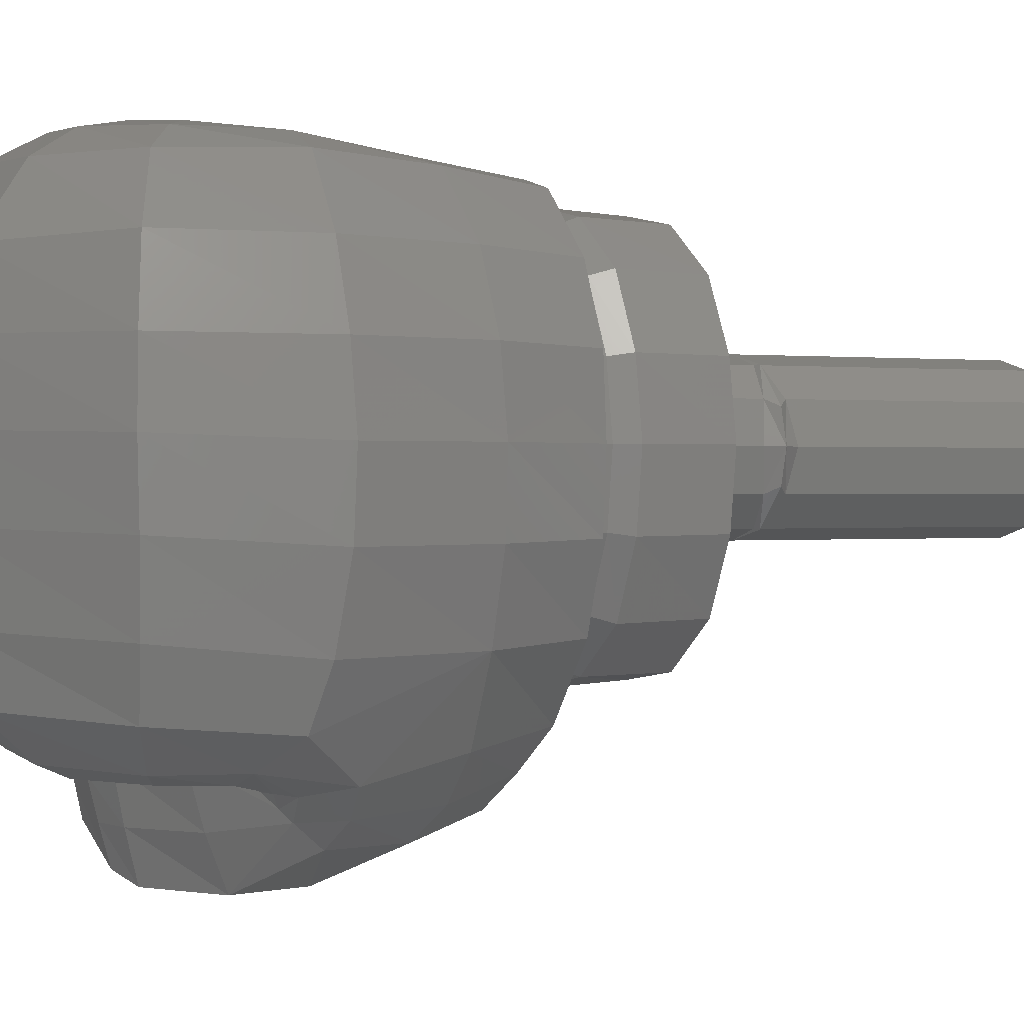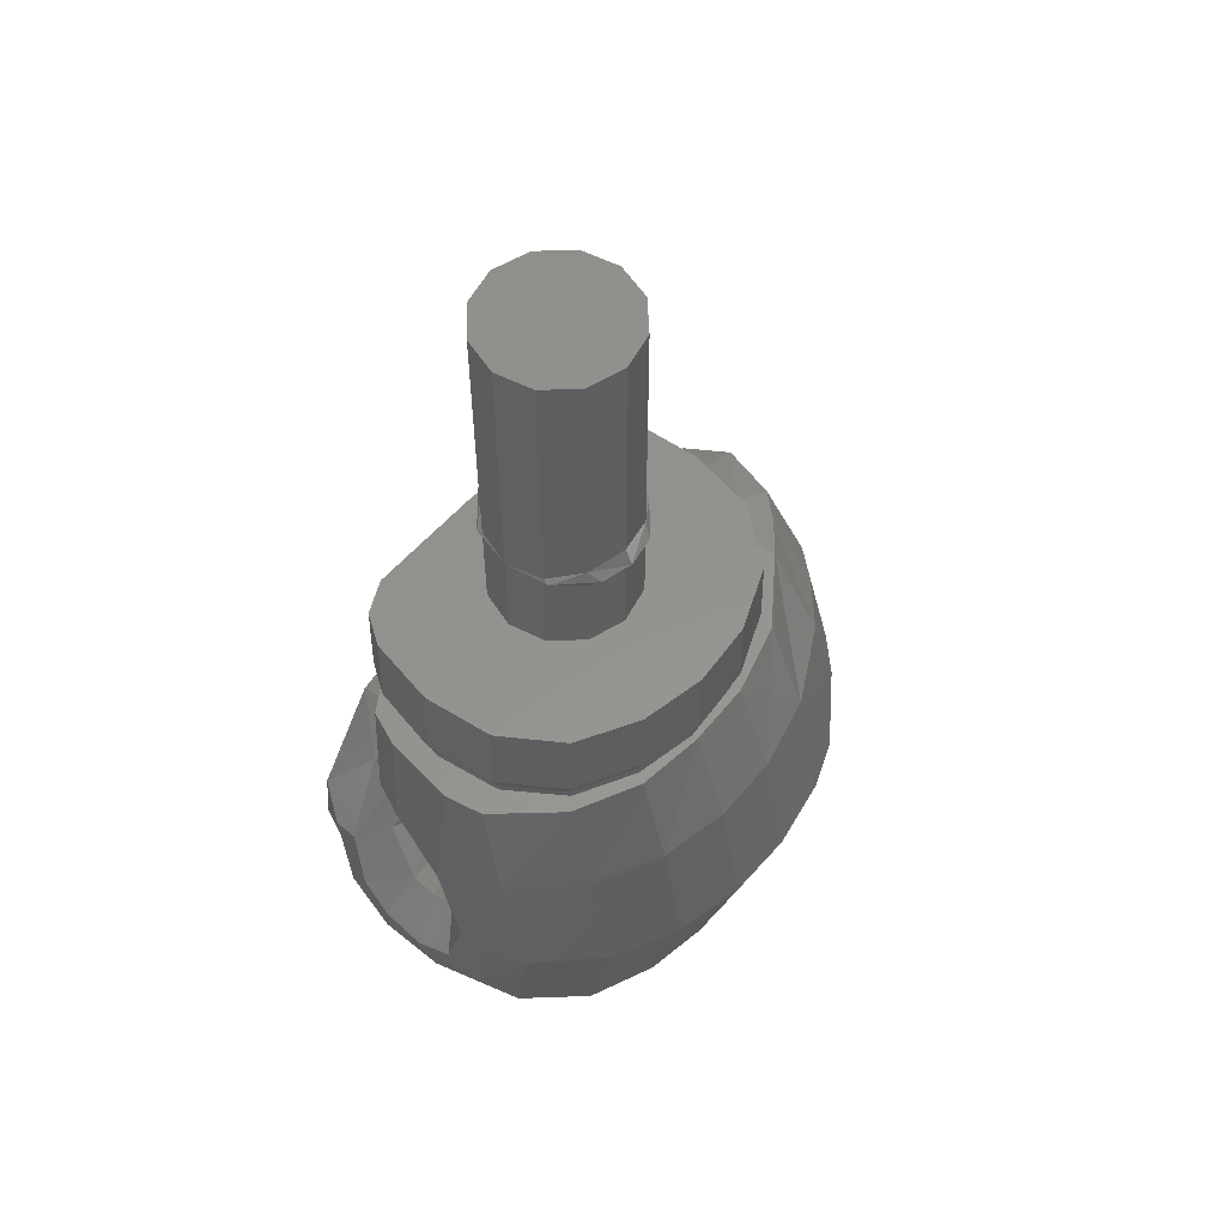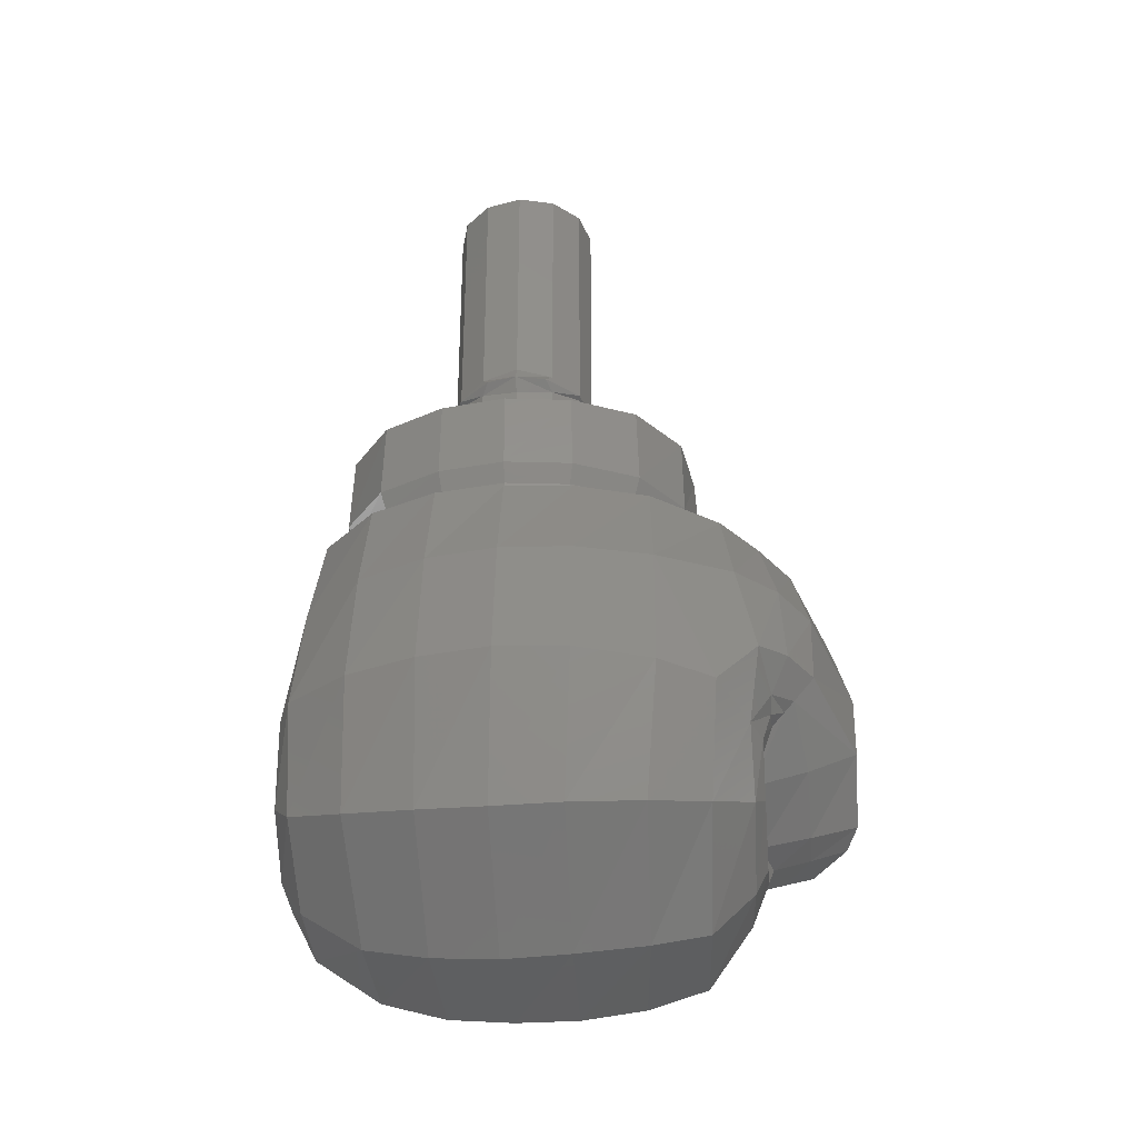
<metadata>
{"format":"stl","ext":"stl","renderer":"f3d","projection":"perspective","resolution":1024,"background":"white","views":[{"elev":0.6,"azim":-116.6,"up":"+Y"},{"elev":56.5,"azim":-137.4,"up":"+Z"},{"elev":-33.6,"azim":-84.8,"up":"+Z"}]}
</metadata>
<code>
# stl→obj: 300 verts, 540 faces
v -0.1269 -0.3212 -0.1649
v -0.03764 -0.3005 -0.1649
v -0.2094 -0.2174 -0.1649
v 0.00096 -0.2902 -0.1649
v 0.1114 -0.2739 -0.1649
v 0.1885 -0.192 -0.1649
v 0.162 -0.2463 -0.1649
v -0.2464 -0.105 -0.1649
v 0.2016 -0.08492 -0.1649
v -0.2546 4e-05 -0.1649
v 0.2032 0.00016 -0.1649
v -0.2467 0.1055 -0.1649
v 0.2005 0.08448 -0.1649
v -0.2016 0.209 -0.1649
v 0.1818 0.1861 -0.1649
v -0.1137 0.2944 -0.1649
v 0.1154 0.2807 -0.1649
v -0.055 0.3093 -0.1649
v 0.0602 0.2996 -0.1649
v -0.0006 -0.2987 -0.1718
v 0.1139 -0.2829 -0.2424
v 0.1661 -0.2544 -0.2974
v 0.1937 -0.1976 -0.3208
v 0.2044 -0.1392 -0.3255
v 0.2062 -0.09016 -0.3148
v 0.2088 0.00032 -0.3137
v 0.206 0.0874 -0.3201
v 0.1937 0.1782 -0.3588
v 0.1743 0.2272 -0.3926
v 0.1181 0.2902 -0.3646
v 0.06096 0.3107 -0.3636
v 0.112 -0.3858 -0.2525
v -0.01012 -0.3641 -0.1823
v -0.07676 -0.3787 -0.186
v -0.02364 -0.4263 -0.2053
v -0.08504 -0.4509 -0.3252
v 0.0996 -0.4869 -0.2744
v 0.04212 -0.5116 -0.3959
v 0.1446 -0.514 -0.4771
v 0.2076 -0.4953 -0.3661
v -0.1397 -0.4038 -0.3056
v 0.08328 -0.5057 -0.5899
v -0.01088 -0.5079 -0.5166
v -0.1276 -0.4481 -0.4498
v -0.1791 -0.4106 -0.4406
v -0.092 0.3248 -0.3248
v -0.1561 0.3088 -0.3197
v -0.2464 0.2152 -0.3164
v -0.2947 0.1093 -0.3159
v -0.3122 0.00048 -0.3152
v -0.3056 -0.1081 -0.3148
v -0.2726 -0.2242 -0.3149
v -0.204 -0.3396 -0.307
v -0.2862 0.2173 -0.5032
v -0.2014 0.3157 -0.4945
v -0.3328 0.1096 -0.5068
v -0.3519 0.00024 -0.5068
v -0.3476 -0.1089 -0.5095
v -0.3191 -0.2259 -0.5188
v -0.2265 -0.369 -0.45
v -0.2818 -0.3074 -0.5328
v -0.1752 0.3103 -0.6668
v -0.1225 0.3418 -0.6271
v -0.1372 0.341 -0.4914
v -0.2452 0.219 -0.7016
v -0.2792 0.1113 -0.7175
v -0.2901 0.00828 -0.7224
v -0.2854 -0.09584 -0.7184
v -0.2664 -0.207 -0.7114
v -0.2338 -0.2946 -0.7008
v -0.0846 -0.1984 -0.8436
v -0.076 -0.284 -0.8276
v -0.09096 -0.08956 -0.8545
v -0.09292 0.01248 -0.8595
v -0.08968 0.1133 -0.8524
v -0.07756 0.2109 -0.8314
v -0.05352 0.3076 -0.7614
v -0.02608 0.346 -0.6971
v 0.09848 -0.1822 -0.8645
v 0.1009 -0.2732 -0.8355
v 0.0952 -0.08424 -0.8781
v 0.09396 0.01156 -0.8786
v 0.09328 0.1111 -0.8704
v 0.08992 0.2095 -0.8437
v 0.08404 0.3098 -0.775
v 0.07968 0.3502 -0.6972
v 0.2721 0.00272 -0.3505
v 0.275 -0.08208 -0.3574
v 0.2829 -0.1719 -0.3902
v 0.2409 -0.1927 -0.3683
v 0.2748 0.08464 -0.3628
v 0.2814 0.17 -0.4102
v 0.3036 -0.2526 -0.5382
v 0.31 -0.1538 -0.5486
v 0.3116 -0.05228 -0.5578
v 0.3118 0.03064 -0.5626
v 0.3057 0.1048 -0.5618
v 0.2974 0.1868 -0.565
v 0.2754 0.2782 -0.5578
v 0.297 -0.2525 -0.6173
v 0.2292 -0.2591 -0.7631
v 0.3032 -0.1558 -0.6304
v 0.2399 -0.1618 -0.7783
v 0.2389 -0.05764 -0.7894
v 0.3033 -0.05312 -0.6401
v 0.3022 0.033 -0.6438
v 0.2382 0.03092 -0.7918
v 0.296 0.111 -0.6414
v 0.2314 0.1134 -0.7858
v 0.2848 0.1955 -0.6366
v 0.2176 0.2007 -0.7636
v 0.1973 0.3072 -0.7148
v 0.2605 0.2969 -0.6109
v 0.1575 0.3444 -0.647
v 0.2107 0.3181 -0.5647
v 0.1819 0.2467 -0.4195
v 0.1838 -0.4934 -0.5194
v 0.2457 -0.4786 -0.421
v 0.1236 -0.4889 -0.6091
v 0.2451 -0.4138 -0.5869
v 0.2731 -0.4348 -0.5089
v 0.1915 -0.4374 -0.6213
v -0.0712 0.3537 -0.5897
v -0.09504 0.3438 -0.4986
v -0.00592 0.3587 -0.6305
v 0.06408 0.3577 -0.6268
v 0.1172 0.3514 -0.5951
v 0.1594 0.3268 -0.5327
v 0.2781 -0.2923 -0.5282
v 0.2619 -0.3001 -0.6109
v 0.2143 -0.3645 -0.3557
v 0.2561 -0.3543 -0.4158
v 0.2768 -0.3636 -0.5187
v 0.2422 -0.369 -0.5966
v -0.02876 -0.4338 -0.5518
v 0.06716 -0.4344 -0.6127
v 0.1168 -0.433 -0.627
v 0.1866 -0.394 -0.6322
v -0.1188 -0.4172 -0.4825
v -0.1629 -0.3532 -0.6674
v -0.2045 -0.3518 -0.5627
v -0.0388 -0.348 -0.7506
v 0.1302 0.2417 -0.413
v 0.14 0.2432 -0.4402
v -0.03992 0.3301 -0.4017
v -0.01164 0.2812 -0.4328
v 0.05392 0.2719 -0.4064
v -0.02816 0.2982 -0.5487
v -0.05016 0.2878 -0.4892
v 0.0116 0.3016 -0.5729
v 0.05384 0.3018 -0.57
v 0.1179 0.282 -0.5102
v 0.02296 0.2158 -0.5312
v 0.04648 0.2158 -0.5298
v -0.00052 0.2158 -0.5188
v -0.00656 0.2158 -0.4827
v 0.01364 0.2158 -0.4542
v 0.0424 0.2158 -0.4411
v 0.08628 0.2158 -0.4425
v 0.0942 0.2157 -0.4632
v 0.0822 0.2158 -0.4954
v 0.2458 -0.319 -0.6047
v 0.1814 -0.3488 -0.6441
v 0.1102 -0.3766 -0.6433
v 0.05412 -0.3585 -0.6322
v -0.04464 -0.3501 -0.5808
v -0.1112 -0.4019 -0.4967
v -0.1017 -0.3833 -0.5138
v -0.1602 -0.3844 -0.4934
v -0.1377 -0.3818 -0.5141
v -0.1594 -0.3688 -0.5665
v -0.01968 -0.3673 -0.7051
v 0.08064 -0.3675 -0.6794
v 0.01608 -0.3518 -0.6631
v -0.1273 -0.3718 -0.5375
v -0.08064 -0.3531 -0.6104
v -0.1225 -0.368 -0.6456
v 0.1968 -0.3237 -0.6886
v 0.08328 -0.341 -0.7463
v 0.1092 0.2621 0
v -0.1068 0.2594 0
v 0.1568 0.2337 0
v -0.1946 0.1954 0
v 0.00068 0.2778 0
v 0.1842 0.1835 0
v -0.2417 0.1004 0
v 0.1915 4e-05 0
v -0.2576 4e-05 0
v -0.2443 -0.1014 0
v 0.1882 -0.1851 0
v -0.1983 -0.199 0
v 0.1581 -0.2356 0
v 0.1114 -0.2672 0
v -0.1093 -0.2655 0
v 0.00068 -0.2814 0
v 0.1114 -0.272 -0.1214
v 0.00068 -0.2884 -0.1214
v 0.1581 -0.2398 -0.1214
v 0.1882 -0.1884 -0.1213
v 0.1915 8e-05 -0.1211
v 0.1842 0.1869 -0.1213
v 0.1568 0.238 -0.1214
v 0.1092 0.2669 -0.1214
v 0.00068 0.2843 -0.1214
v -0.1068 0.2641 -0.1214
v -0.1946 0.1989 -0.1213
v -0.2417 0.1023 -0.1213
v -0.2576 8e-05 -0.1213
v -0.2443 -0.1032 -0.1213
v -0.1983 -0.2025 -0.1214
v -0.1093 -0.2676 -0.1214
v -0.00068 -0.2756 -0.1519
v 0.1041 -0.26 -0.1519
v 0.1483 -0.2292 -0.1519
v 0.1746 -0.1802 -0.152
v 0.1817 -4e-05 -0.1521
v 0.1729 0.1784 -0.152
v 0.1471 0.2273 -0.1519
v 0.102 0.2549 -0.1519
v -0.00068 0.2716 -0.1519
v -0.1023 0.2523 -0.1519
v -0.1855 0.19 -0.1519
v -0.23 0.09764 -0.152
v -0.2451 -4e-05 -0.152
v -0.2325 -0.09872 -0.152
v -0.189 -0.1936 -0.1519
v -0.1048 -0.2558 -0.1519
v 0.172 0.1774 -0.1649
v 0.1462 0.226 -0.1649
v 0.1807 -4e-05 -0.1649
v 0.1736 -0.1791 -0.1649
v 0.1474 -0.228 -0.1649
v 0.1033 -0.2585 -0.1649
v -0.00116 -0.274 -0.1649
v -0.1049 -0.2544 -0.1649
v -0.1889 -0.1925 -0.1649
v -0.2323 -0.0982 -0.1649
v -0.2448 -4e-05 -0.1649
v -0.2299 0.09708 -0.1649
v -0.1854 0.1889 -0.1649
v -0.1025 0.2508 -0.1649
v -0.00116 0.27 -0.1649
v 0.1013 0.2535 -0.1649
v 0.1144 0 0.1717
v 0.1264 0 0.148
v 0.09904 0.05716 0.1634
v 0.1155 0.04784 0.1472
v 0.06664 0.09996 0.1473
v 0.05716 0.09904 0.1519
v 0 0.1144 0.148
v 0.05716 0.09904 0.1441
v 0.09904 0.05716 0.1326
v 0.1144 0 0.1243
v 0.09904 -0.05716 0.1634
v 0.1155 -0.04784 0.1472
v 0.06664 -0.09996 0.1473
v 0.05716 -0.09904 0.1519
v 0 -0.1144 0.148
v 0.05716 -0.09904 0.1441
v 0.09904 -0.05716 0.1326
v -0.1144 0 0.1717
v -0.09904 0.05716 0.1634
v -0.1264 0 0.148
v -0.1155 0.04784 0.1472
v -0.06664 0.09996 0.1473
v -0.05716 0.09904 0.1519
v -0.05716 0.09904 0.1441
v -0.09904 0.05716 0.1326
v -0.1144 0 0.1243
v -0.09904 -0.05716 0.1634
v -0.1155 -0.04784 0.1472
v -0.06664 -0.09996 0.1473
v -0.05716 -0.09904 0.1519
v -0.05716 -0.09904 0.1441
v -0.09904 -0.05716 0.1326
v -0.09904 0.05716 0
v -0.09904 0.05716 0.55
v -0.05716 0.09904 0
v -0.05716 0.09904 0.55
v 0 0.1144 0
v 0 0.1144 0.55
v 0.05716 0.09904 0
v 0.05716 0.09904 0.55
v 0.09904 0.05716 0
v 0.09904 0.05716 0.55
v 0.1144 0 0
v 0.1144 0 0.55
v 0.09904 -0.05716 0
v 0.09904 -0.05716 0.55
v 0.05716 -0.09904 0
v 0.05716 -0.09904 0.55
v 0 -0.1144 0
v 0 -0.1144 0.55
v -0.05716 -0.09904 0
v -0.05716 -0.09904 0.55
v -0.09904 -0.05716 0
v -0.09904 -0.05716 0.55
v -0.1144 0 0
v -0.1144 0 0.55
v 0 0 0.55
f 1 2 3
f 2 4 3
f 4 5 3
f 6 5 7
f 5 6 3
f 8 3 6
f 9 8 6
f 9 10 8
f 9 11 10
f 10 11 12
f 11 13 12
f 12 13 14
f 13 15 14
f 15 16 14
f 15 17 16
f 17 18 16
f 18 17 19
f 20 21 4
f 21 5 4
f 22 7 21
f 5 21 7
f 23 6 22
f 7 22 6
f 23 24 6
f 6 24 9
f 24 25 9
f 26 11 25
f 11 9 25
f 27 13 26
f 26 13 11
f 28 15 27
f 27 15 13
f 28 29 15
f 15 29 17
f 17 29 30
f 17 30 19
f 19 30 31
f 2 20 4
f 21 20 32
f 32 20 33
f 2 1 34
f 35 33 34
f 33 2 34
f 2 33 20
f 35 36 37
f 37 36 38
f 39 40 38
f 40 37 38
f 34 41 35
f 35 41 36
f 42 39 43
f 39 38 43
f 43 38 44
f 38 36 44
f 41 45 36
f 36 45 44
f 18 46 16
f 16 46 47
f 48 14 47
f 47 14 16
f 49 12 48
f 48 12 14
f 50 10 49
f 10 12 49
f 51 8 50
f 8 10 50
f 52 3 51
f 3 8 51
f 53 1 52
f 1 3 52
f 54 48 55
f 55 48 47
f 56 49 54
f 54 49 48
f 57 50 56
f 56 50 49
f 58 51 57
f 57 51 50
f 51 58 52
f 52 58 59
f 53 52 60
f 59 61 52
f 52 61 60
f 62 55 63
f 64 63 55
f 65 54 62
f 62 54 55
f 66 56 65
f 65 56 54
f 67 57 66
f 66 57 56
f 68 58 67
f 67 58 57
f 69 59 68
f 68 59 58
f 59 69 61
f 69 70 61
f 69 71 70
f 72 70 71
f 71 69 73
f 69 68 73
f 73 68 74
f 68 67 74
f 74 67 75
f 75 67 66
f 75 66 76
f 76 66 65
f 76 65 77
f 77 65 62
f 77 62 78
f 63 78 62
f 71 79 72
f 80 72 79
f 73 81 71
f 79 71 81
f 74 82 73
f 81 73 82
f 75 83 74
f 74 83 82
f 83 75 84
f 84 75 76
f 84 76 85
f 85 76 77
f 78 86 77
f 86 85 77
f 87 26 88
f 25 88 26
f 89 88 90
f 90 88 24
f 24 88 25
f 91 27 87
f 87 27 26
f 27 91 28
f 28 91 92
f 89 93 94
f 89 94 88
f 94 95 88
f 96 87 95
f 88 95 87
f 87 96 91
f 91 96 97
f 91 97 92
f 92 97 98
f 99 92 98
f 100 101 102
f 101 103 102
f 104 105 103
f 102 103 105
f 105 104 106
f 106 104 107
f 106 107 108
f 108 107 109
f 108 109 110
f 110 109 111
f 112 113 111
f 111 113 110
f 114 115 112
f 115 113 112
f 101 80 103
f 103 80 79
f 103 79 104
f 104 79 81
f 82 107 81
f 104 81 107
f 83 109 82
f 107 82 109
f 109 83 111
f 111 83 84
f 111 84 112
f 112 84 85
f 86 114 85
f 114 112 85
f 102 94 100
f 94 93 100
f 105 95 102
f 95 94 102
f 106 96 105
f 96 95 105
f 108 97 106
f 97 96 106
f 97 108 98
f 98 108 110
f 113 99 110
f 98 110 99
f 28 92 29
f 29 92 116
f 92 99 116
f 113 115 99
f 115 116 99
f 117 118 39
f 39 118 40
f 119 117 42
f 42 117 39
f 120 121 117
f 121 118 117
f 117 119 120
f 122 120 119
f 63 64 123
f 124 123 64
f 78 63 125
f 123 125 63
f 125 126 78
f 126 86 78
f 127 128 114
f 128 115 114
f 126 127 86
f 127 114 86
f 128 116 115
f 90 129 89
f 89 129 93
f 130 100 129
f 129 100 93
f 24 23 90
f 131 32 40
f 37 40 32
f 32 33 37
f 35 37 33
f 118 121 132
f 133 132 121
f 121 120 133
f 134 133 120
f 135 136 43
f 42 43 136
f 136 137 42
f 42 137 119
f 137 138 119
f 122 119 138
f 120 122 134
f 134 122 138
f 44 139 43
f 135 43 139
f 41 34 53
f 53 34 1
f 140 141 70
f 141 61 70
f 70 72 140
f 140 72 142
f 29 116 143
f 144 143 116
f 145 31 146
f 31 147 146
f 123 124 148
f 124 149 148
f 125 123 150
f 123 148 150
f 150 151 125
f 125 151 126
f 126 151 127
f 151 152 127
f 152 128 127
f 116 128 144
f 144 128 152
f 124 145 149
f 145 146 149
f 29 143 30
f 143 147 30
f 30 147 31
f 153 154 150
f 150 154 151
f 150 148 153
f 148 155 153
f 148 149 155
f 156 155 149
f 149 146 156
f 146 157 156
f 146 147 157
f 147 158 157
f 143 159 147
f 158 147 159
f 144 160 143
f 160 159 143
f 144 152 160
f 160 152 161
f 154 161 151
f 152 151 161
f 154 155 161
f 155 154 153
f 157 159 160
f 159 157 158
f 160 156 157
f 156 160 161
f 161 155 156
f 55 47 64
f 64 47 46
f 145 18 31
f 31 18 19
f 46 18 145
f 64 46 124
f 145 124 46
f 53 60 41
f 41 60 45
f 32 131 21
f 21 131 22
f 22 131 23
f 23 131 90
f 131 132 90
f 90 132 129
f 129 132 133
f 133 134 129
f 129 134 162
f 134 138 162
f 162 138 163
f 164 163 137
f 138 137 163
f 165 164 136
f 164 137 136
f 166 165 135
f 135 165 136
f 135 167 166
f 139 167 135
f 166 167 168
f 40 118 131
f 132 131 118
f 61 141 60
f 169 60 141
f 169 139 45
f 45 139 44
f 139 169 167
f 170 167 169
f 169 141 170
f 170 141 171
f 172 173 174
f 174 173 165
f 173 164 165
f 168 175 166
f 166 175 176
f 176 174 166
f 166 174 165
f 60 169 45
f 174 176 172
f 176 177 172
f 177 176 171
f 171 176 175
f 163 164 178
f 179 178 173
f 173 178 164
f 175 170 171
f 175 168 170
f 168 167 170
f 141 140 171
f 171 140 177
f 140 142 177
f 177 142 172
f 142 179 172
f 172 179 173
f 72 80 142
f 142 80 179
f 130 178 100
f 101 100 178
f 178 179 101
f 80 101 179
f 130 162 178
f 163 178 162
f 129 162 130
f 180 181 182
f 183 182 181
f 184 181 180
f 182 183 185
f 186 185 183
f 186 187 185
f 186 188 187
f 189 190 188
f 188 190 187
f 191 192 189
f 193 191 194
f 193 194 195
f 190 189 192
f 193 192 191
f 196 193 197
f 193 195 197
f 193 196 192
f 196 198 192
f 192 198 190
f 198 199 190
f 200 187 199
f 187 190 199
f 201 185 200
f 200 185 187
f 202 182 201
f 185 201 182
f 182 202 180
f 180 202 203
f 204 184 203
f 203 184 180
f 205 181 204
f 181 184 204
f 206 183 205
f 183 181 205
f 207 186 206
f 186 183 206
f 208 188 207
f 188 186 207
f 209 189 208
f 208 189 188
f 210 191 209
f 209 191 189
f 211 194 210
f 210 194 191
f 197 195 211
f 211 195 194
f 197 212 196
f 196 212 213
f 196 213 198
f 213 214 198
f 198 214 199
f 199 214 215
f 199 215 200
f 216 200 215
f 200 216 201
f 201 216 217
f 201 217 202
f 217 218 202
f 202 218 203
f 203 218 219
f 203 219 204
f 220 204 219
f 204 220 205
f 221 205 220
f 205 221 206
f 222 206 221
f 206 222 207
f 223 207 222
f 207 223 208
f 224 208 223
f 208 224 209
f 209 224 225
f 209 225 210
f 210 225 226
f 210 226 211
f 211 226 227
f 211 227 197
f 197 227 212
f 217 228 218
f 228 229 218
f 216 230 217
f 217 230 228
f 215 231 216
f 230 216 231
f 214 232 215
f 215 232 231
f 213 233 214
f 214 233 232
f 212 234 213
f 213 234 233
f 234 212 235
f 212 227 235
f 226 236 227
f 227 236 235
f 225 237 226
f 226 237 236
f 224 238 225
f 225 238 237
f 223 239 224
f 238 224 239
f 222 240 223
f 239 223 240
f 221 241 222
f 240 222 241
f 241 221 242
f 242 221 220
f 219 243 220
f 242 220 243
f 218 229 219
f 219 229 243
f 244 245 246
f 245 247 246
f 247 248 246
f 246 248 249
f 249 248 250
f 251 250 248
f 247 252 248
f 252 251 248
f 253 252 245
f 252 247 245
f 244 254 245
f 254 255 245
f 255 254 256
f 254 257 256
f 257 258 256
f 259 256 258
f 255 256 260
f 260 256 259
f 255 260 245
f 260 253 245
f 261 262 263
f 263 262 264
f 264 262 265
f 262 266 265
f 266 250 265
f 267 265 250
f 264 265 268
f 268 265 267
f 269 263 268
f 268 263 264
f 261 263 270
f 270 263 271
f 271 272 270
f 270 272 273
f 273 272 258
f 274 258 272
f 271 275 272
f 275 274 272
f 271 263 275
f 275 263 269
f 276 277 278
f 278 277 279
f 278 279 280
f 280 279 281
f 280 281 282
f 282 281 283
f 282 283 284
f 284 283 285
f 284 285 286
f 286 285 287
f 286 287 288
f 288 287 289
f 288 289 290
f 290 289 291
f 290 291 292
f 292 291 293
f 292 293 294
f 294 293 295
f 294 295 296
f 296 295 297
f 296 297 298
f 298 297 299
f 298 299 276
f 276 299 277
f 277 300 279
f 279 300 281
f 281 300 283
f 283 300 285
f 285 300 287
f 287 300 289
f 289 300 291
f 291 300 293
f 293 300 295
f 295 300 297
f 297 300 299
f 299 300 277

</code>
